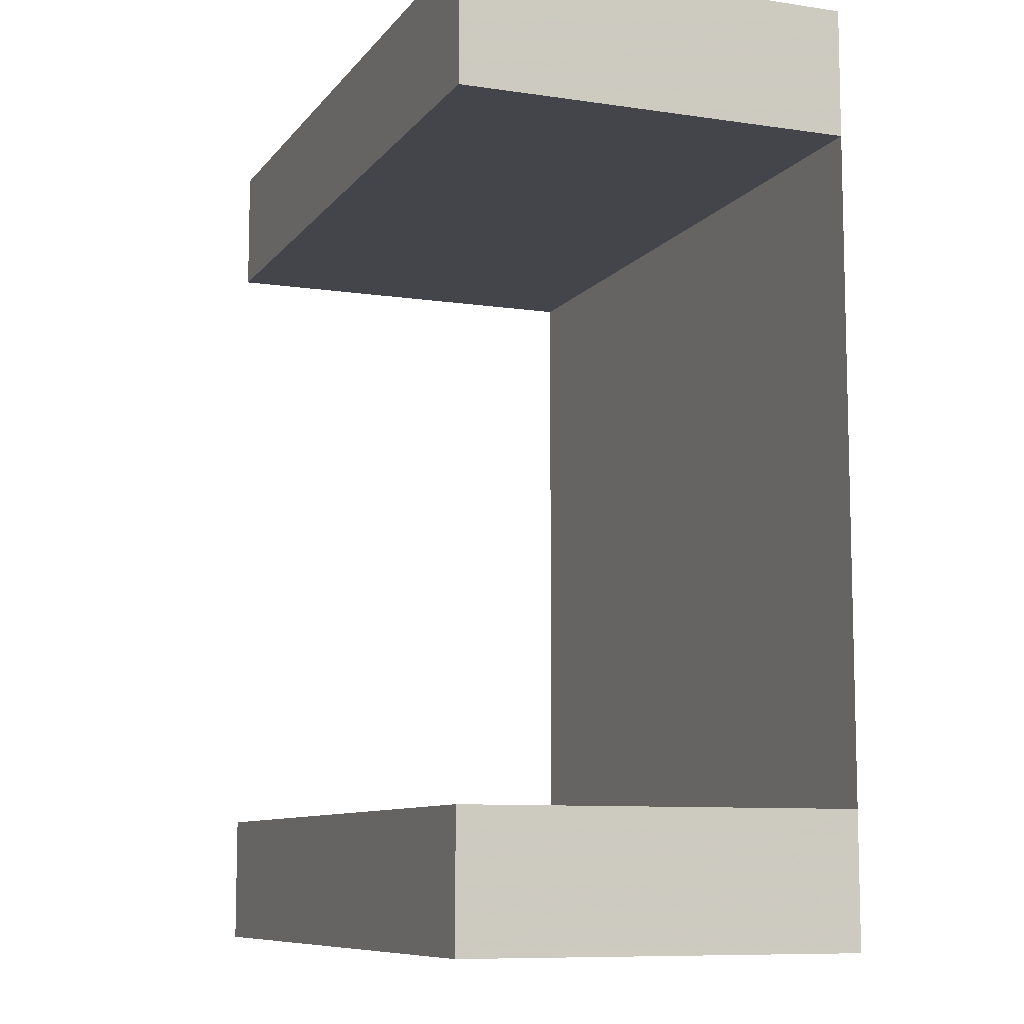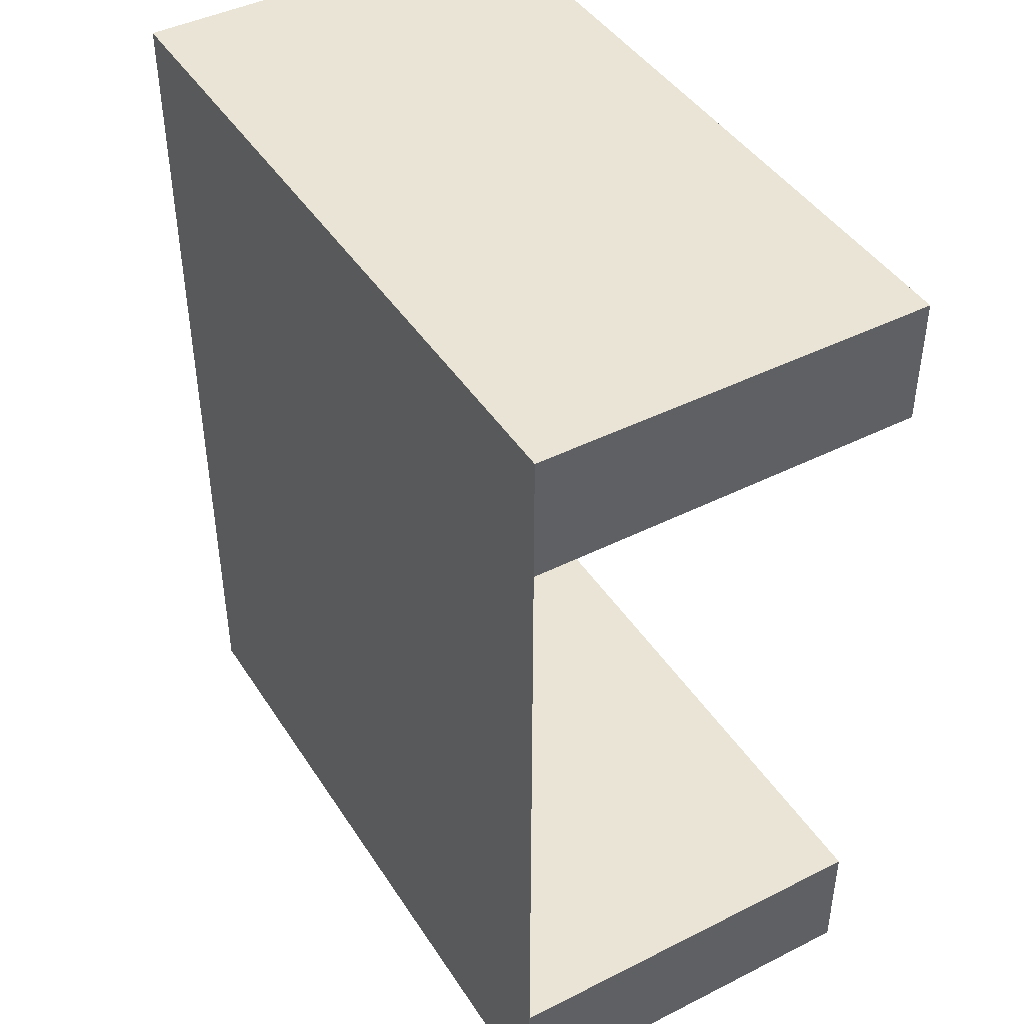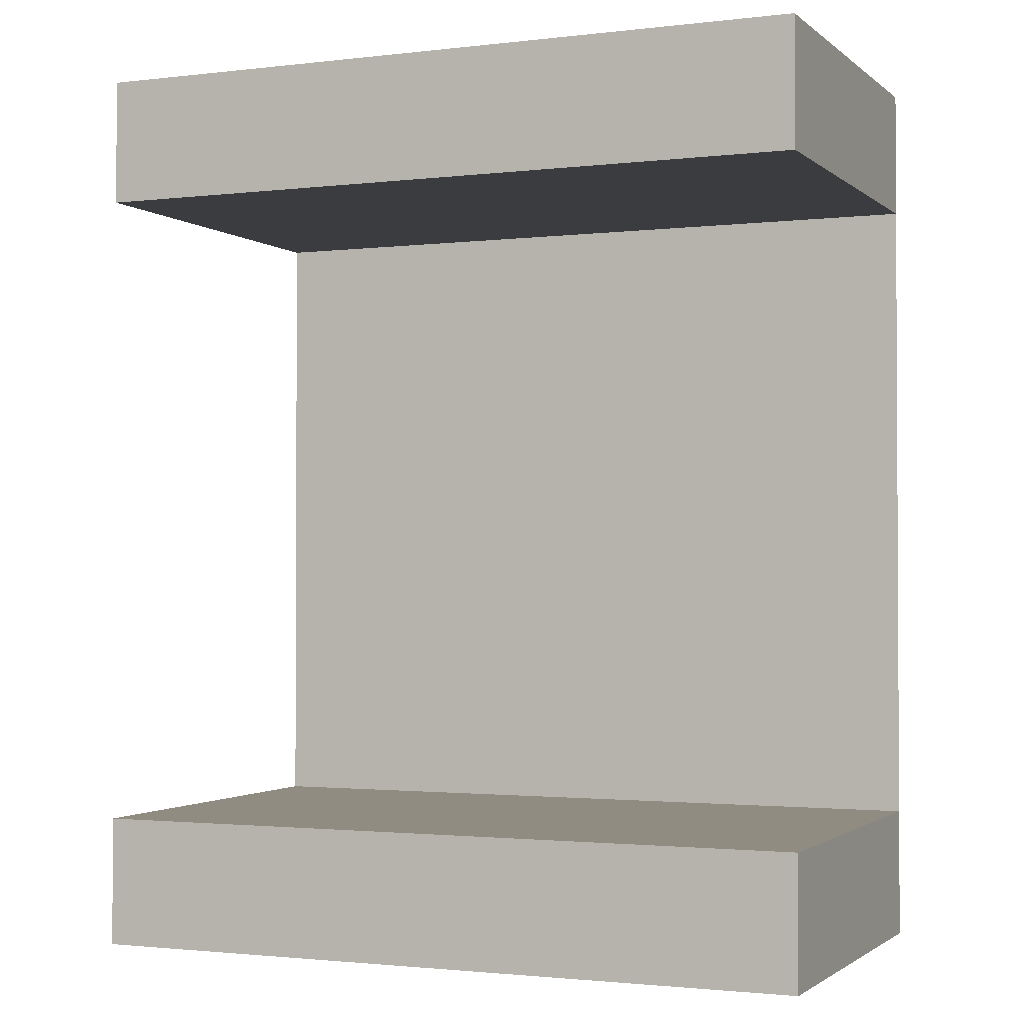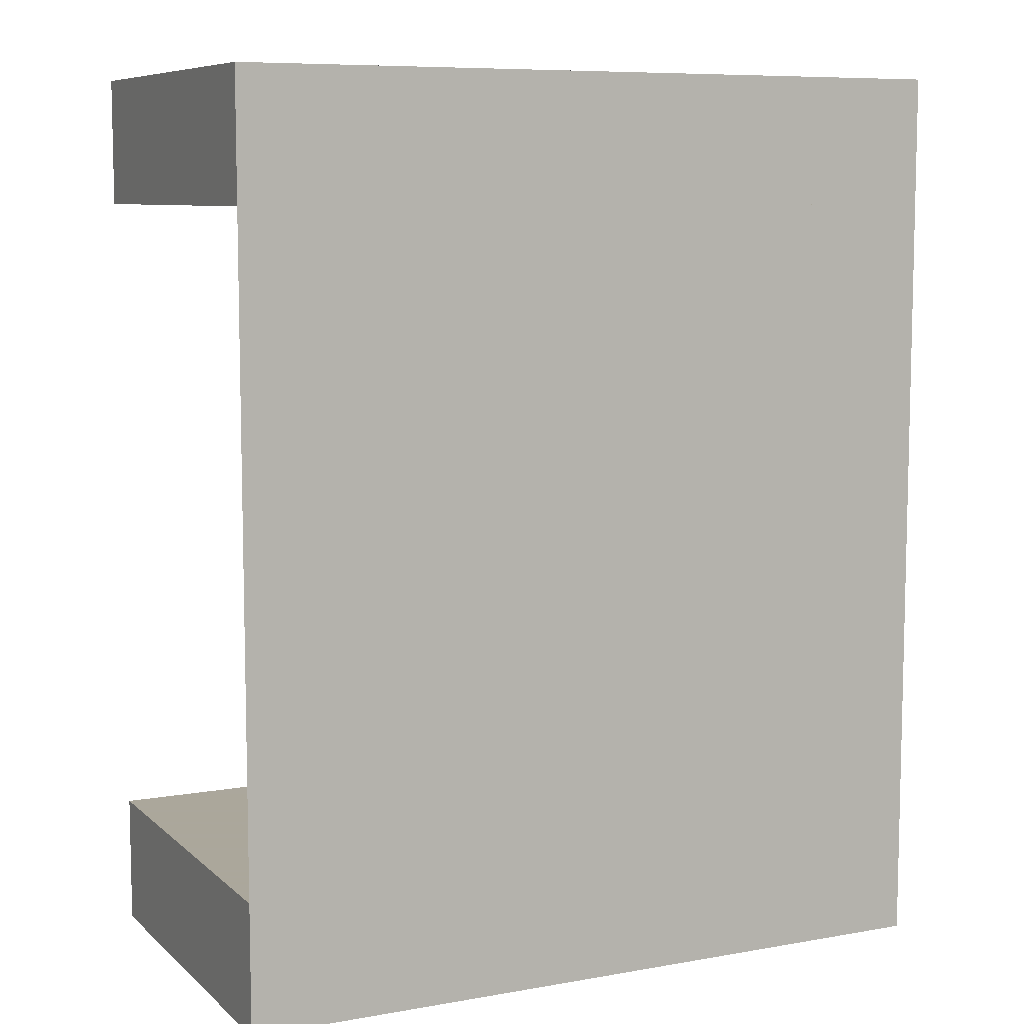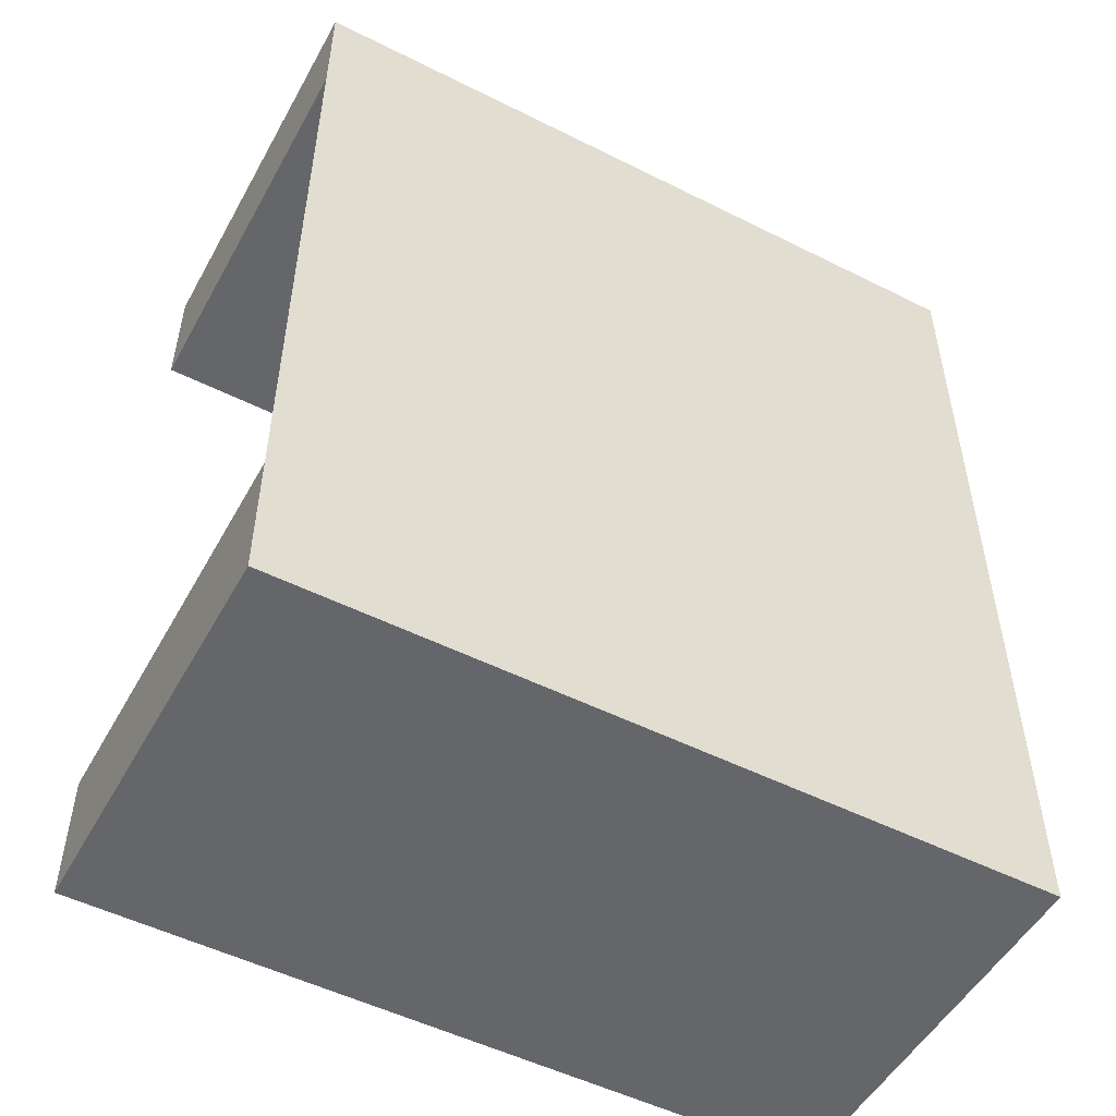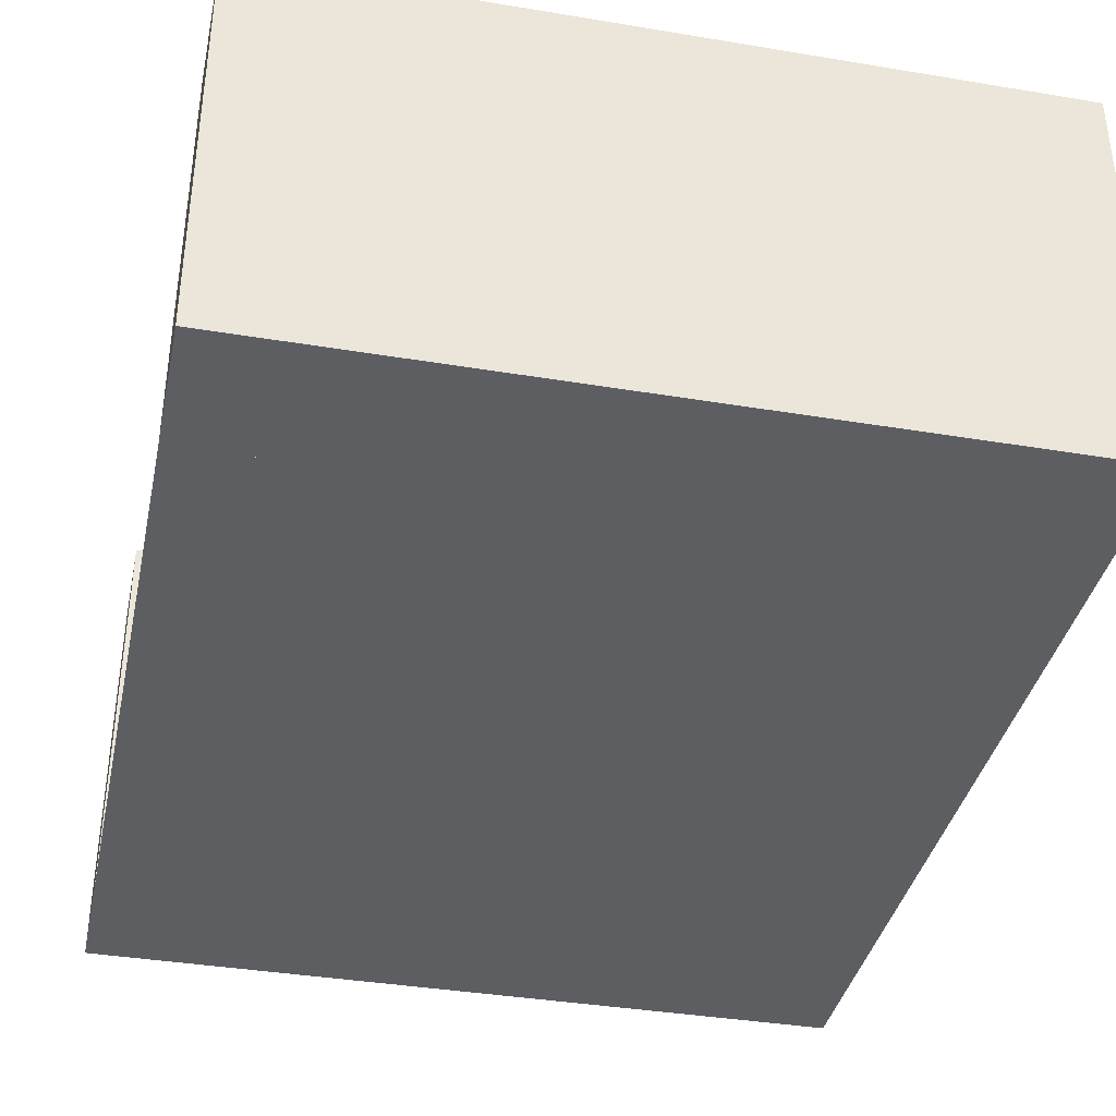
<metadata>
{"format":"obj","ext":"obj","renderer":"f3d","projection":"perspective","resolution":1024,"background":"white","views":[{"elev":-9.2,"azim":68.5,"up":"+Y"},{"elev":43.7,"azim":-120.6,"up":"+Y"},{"elev":-1.7,"azim":23.2,"up":"+Y"},{"elev":8.2,"azim":154.1,"up":"+Y"},{"elev":-51.7,"azim":151.5,"up":"+Y"},{"elev":-37.8,"azim":-12.0,"up":"+Z"}]}
</metadata>
<code>
o Object.1
v 78.05 -51.09 3.5e-05
v 78.05 -73.88 4e-05
v -50.81 -51.09 3.5e-05
v -50.81 -73.88 4e-05
v 78.05 -51.09 68.91
v -50.81 -51.09 68.91
v 78.05 -73.88 68.91
v -50.81 -73.88 68.91
v -50.81 61.77 6e-06
v -50.81 61.77 68.91
v -50.81 83.94 0
v -50.81 83.94 68.91
v 78.05 83.94 68.91
v 78.05 83.94 0
v 78.05 61.77 68.91
v 78.05 61.77 6e-06
f 1 2 3
f 2 4 3
f 5 6 7
f 7 6 8
f 5 7 1
f 7 2 1
f 4 2 8
f 8 2 7
f 9 10 11
f 11 10 12
f 12 13 11
f 11 13 14
f 15 10 16
f 16 10 9
f 13 15 14
f 15 16 14
f 12 10 13
f 10 15 13
f 14 16 11
f 16 9 11
f 8 6 4
f 6 3 4
f 3 6 1
f 6 5 1
f 1 3 16
f 3 9 16

</code>
